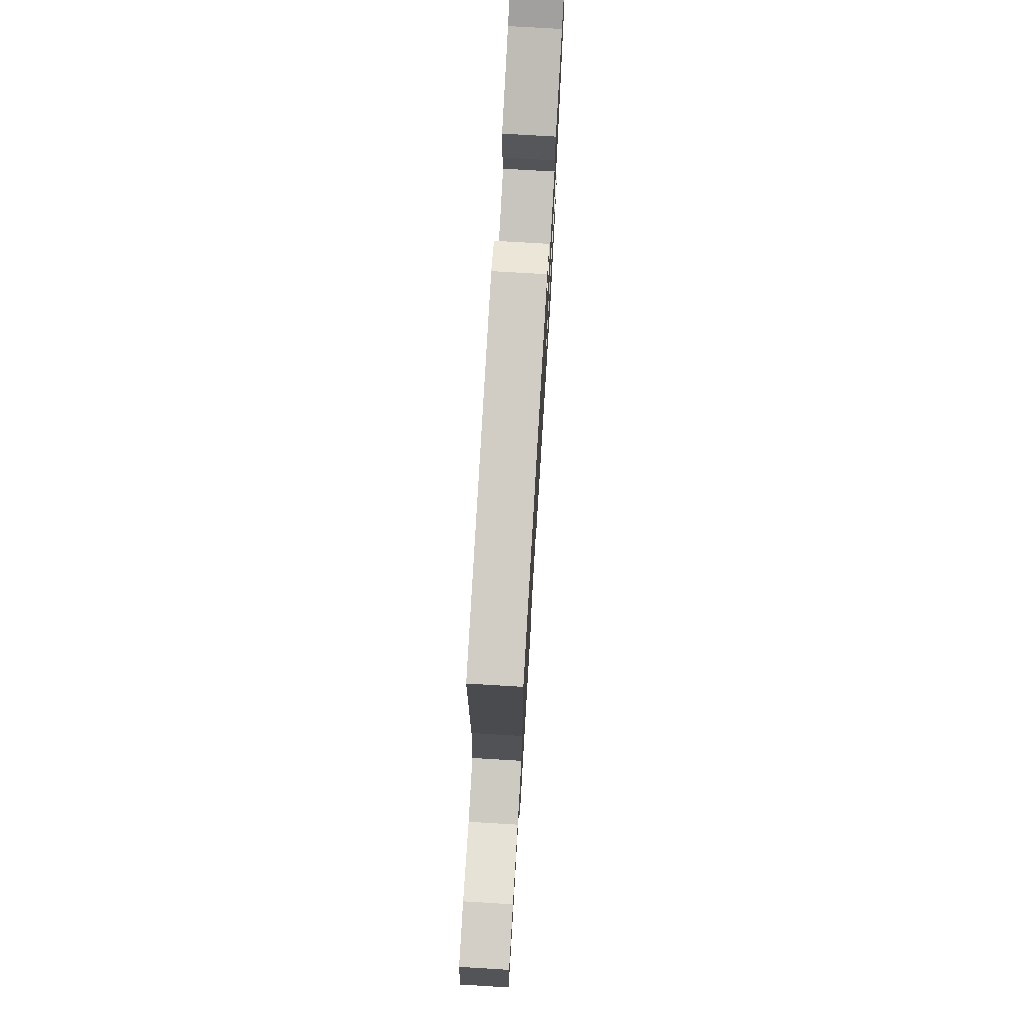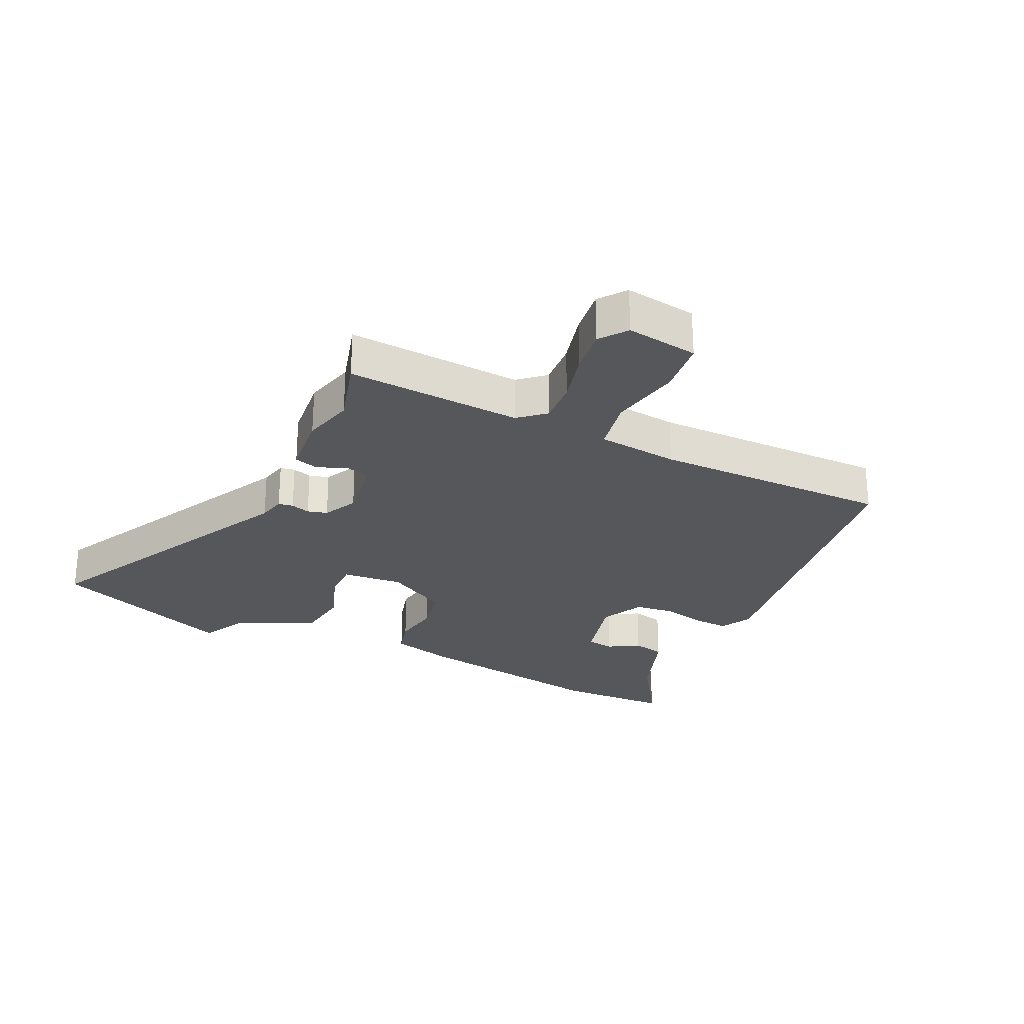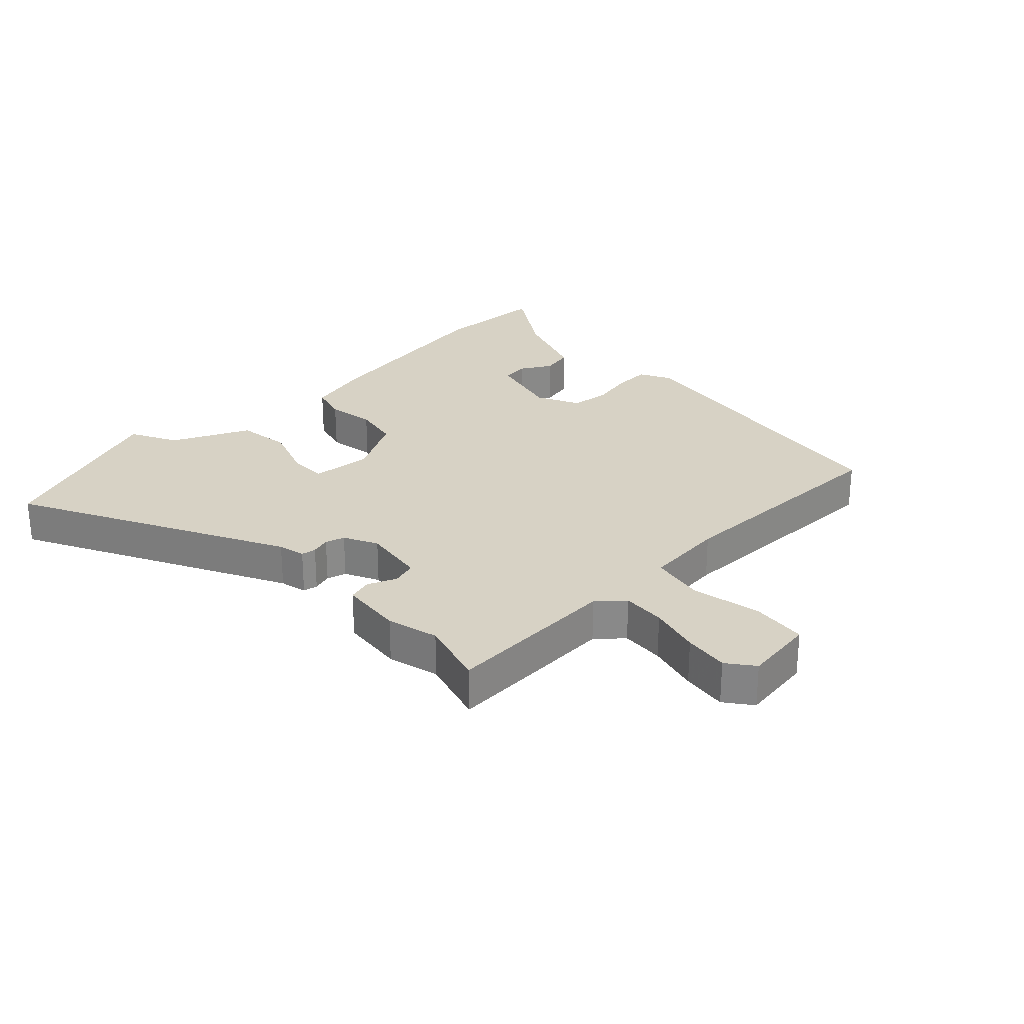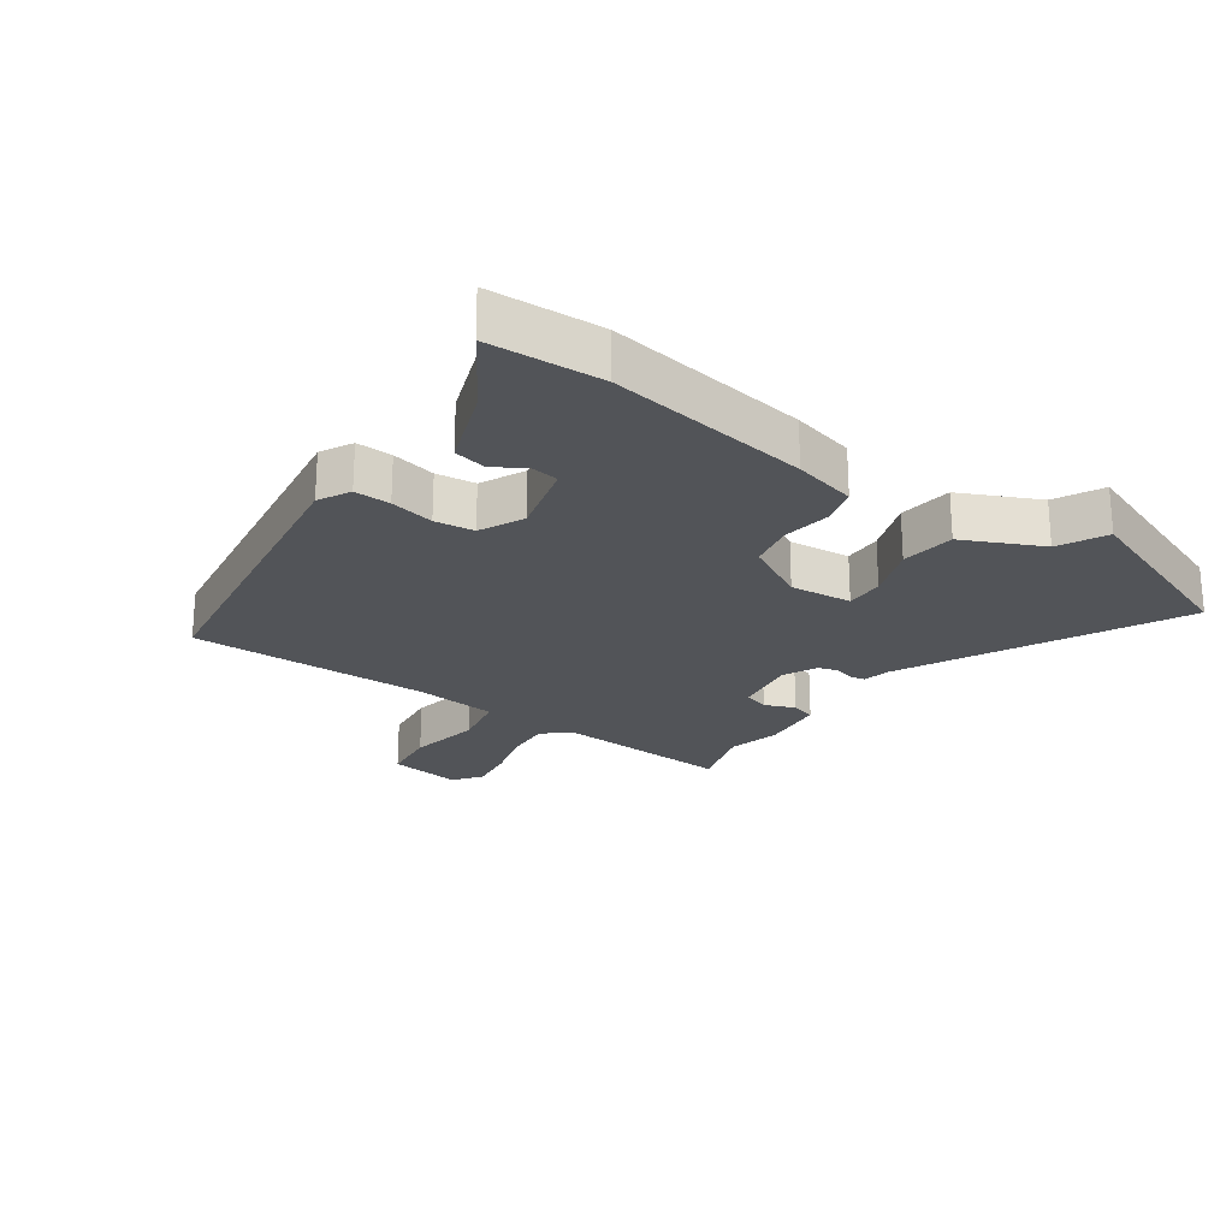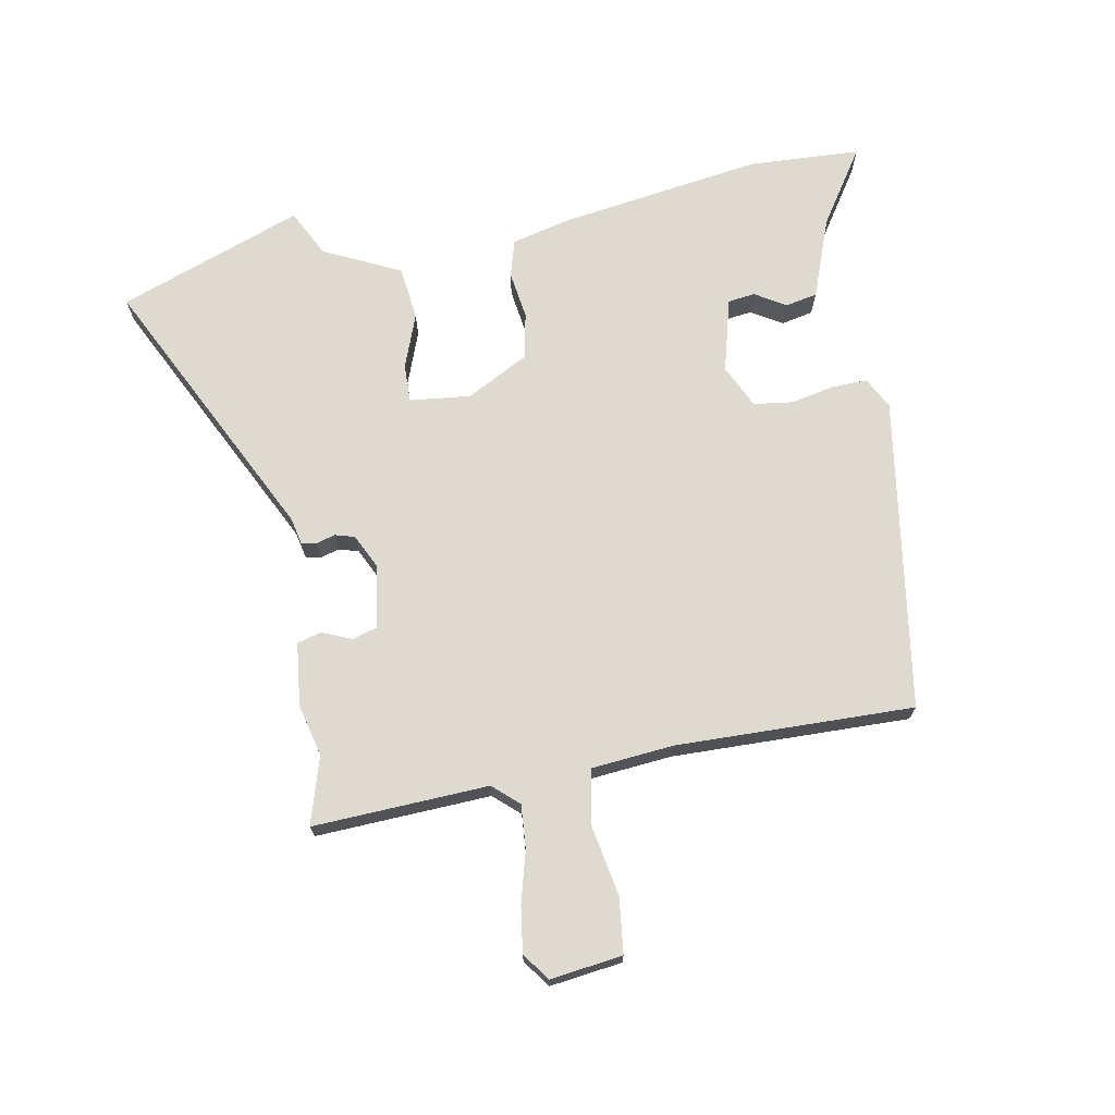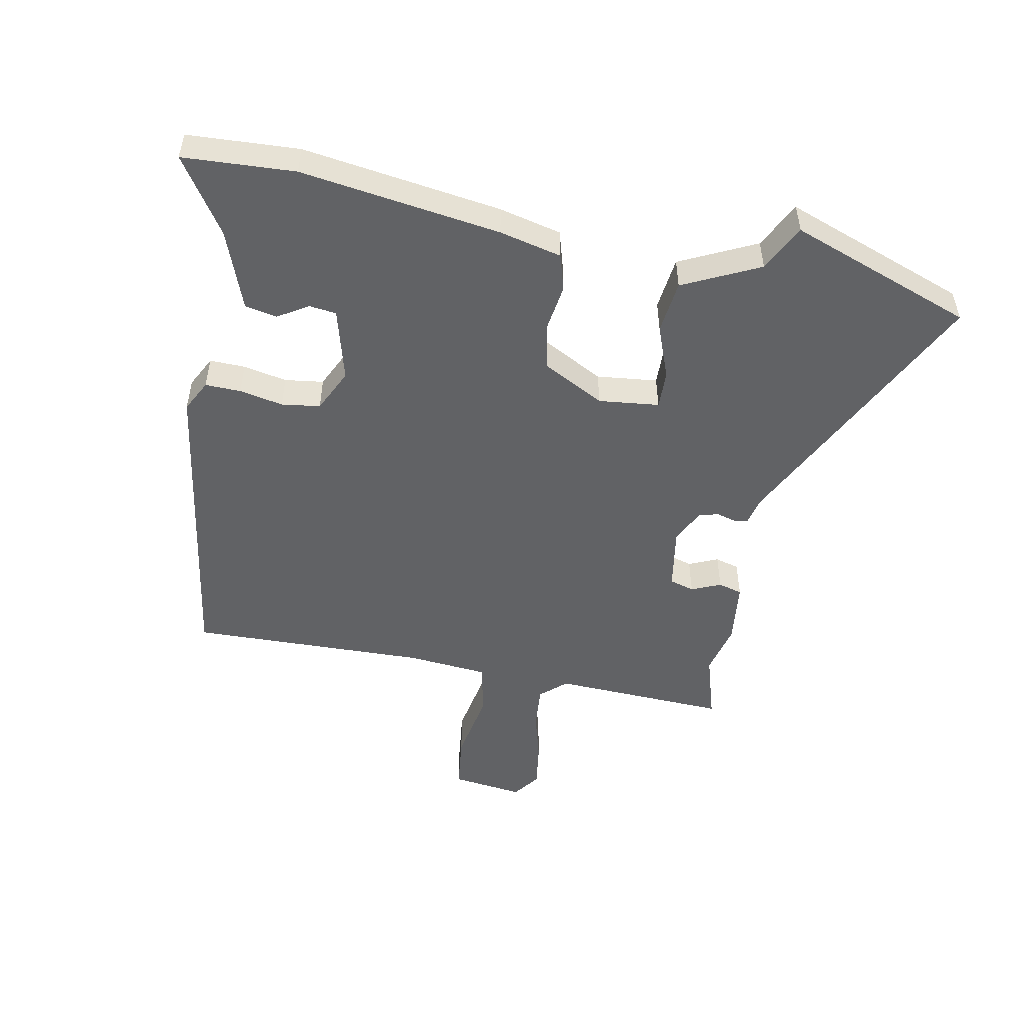
<metadata>
{"format":"obj","ext":"obj","renderer":"f3d","projection":"perspective","resolution":1024,"background":"white","views":[{"elev":75.0,"azim":-86.6,"up":"+Z"},{"elev":-26.7,"azim":-115.8,"up":"+Y"},{"elev":27.2,"azim":-134.0,"up":"+Y"},{"elev":-23.2,"azim":54.9,"up":"+Y"},{"elev":70.8,"azim":-100.1,"up":"+Y"},{"elev":-50.6,"azim":79.5,"up":"+Y"}]}
</metadata>
<code>
v 0.496 0.07 0.587
v 0.504 0.07 0.405
v 0.454 0.07 0.08
v 0.429 0.07 -0.021
v 0.369 0.07 -0.038
v 0.291 0.07 -0.026
v 0.216 0.07 -0.041
v 0.162 0.07 -0.141
v 0.172 0.07 -0.24
v 0.234 0.07 -0.239
v 0.322 0.07 -0.207
v 0.409 0.07 -0.218
v 0.468 0.07 -0.343
v 0.544 0.07 -0.382
v 0.432 0.07 -0.68
v -0.001 0.07 -0.461
v -0.045 0.07 -0.451
v -0.049 0.07 -0.427
v -0.04 0.07 -0.396
v -0.049 0.07 -0.364
v -0.104 0.07 -0.337
v -0.207 0.07 -0.353
v -0.219 0.07 -0.393
v -0.199 0.07 -0.441
v -0.21 0.07 -0.48
v -0.313 0.07 -0.491
v -0.397 0.07 -0.47
v -0.507 0.07 -0.502
v -0.492 0.07 -0.217
v -0.529 0.07 -0.175
v -0.6 0.07 -0.18
v -0.684 0.07 -0.202
v -0.758 0.07 -0.212
v -0.802 0.07 -0.179
v -0.786 0.07 -0.062
v -0.696 0.07 -0.052
v -0.581 0.07 -0.074
v -0.492 0.07 -0.057
v -0.479 0.07 0.075
v -0.485 0.07 0.462
v 0.024 0.07 0.536
v 0.075 0.07 0.509
v 0.073 0.07 0.451
v 0.058 0.07 0.38
v 0.066 0.07 0.317
v 0.136 0.07 0.283
v 0.256 0.07 0.314
v 0.262 0.07 0.358
v 0.232 0.07 0.408
v 0.243 0.07 0.46
v 0.373 0.07 0.507
v 0.496 0 0.587
v 0.504 0 0.405
v 0.454 0 0.08
v 0.429 0 -0.021
v 0.369 0 -0.038
v 0.291 0 -0.026
v 0.216 0 -0.041
v 0.162 0 -0.141
v 0.172 0 -0.24
v 0.234 0 -0.239
v 0.322 0 -0.207
v 0.409 0 -0.218
v 0.468 0 -0.343
v 0.544 0 -0.382
v 0.432 0 -0.68
v -0.001 0 -0.461
v -0.045 0 -0.451
v -0.049 0 -0.427
v -0.04 0 -0.396
v -0.049 0 -0.364
v -0.104 0 -0.337
v -0.207 0 -0.353
v -0.219 0 -0.393
v -0.199 0 -0.441
v -0.21 0 -0.48
v -0.313 0 -0.491
v -0.397 0 -0.47
v -0.507 0 -0.502
v -0.492 0 -0.217
v -0.529 0 -0.175
v -0.6 0 -0.18
v -0.684 0 -0.202
v -0.758 0 -0.212
v -0.802 0 -0.179
v -0.786 0 -0.062
v -0.696 0 -0.052
v -0.581 0 -0.074
v -0.492 0 -0.057
v -0.479 0 0.075
v -0.485 0 0.462
v 0.024 0 0.536
v 0.075 0 0.509
v 0.073 0 0.451
v 0.058 0 0.38
v 0.066 0 0.317
v 0.136 0 0.283
v 0.256 0 0.314
v 0.262 0 0.358
v 0.232 0 0.408
v 0.243 0 0.46
v 0.373 0 0.507
f 48 49 50 51
f 4 5 6
f 3 4 6
f 2 3 6
f 1 2 6
f 51 1 6
f 48 51 6
f 47 48 6
f 46 47 6 7
f 45 46 7 8
f 42 43 44
f 41 42 44
f 40 41 44
f 39 40 44
f 38 39 44 45
f 35 36 37
f 34 35 37
f 33 34 37
f 32 33 37
f 31 32 37
f 30 31 37 38
f 45 8 9
f 38 45 9
f 30 38 9
f 29 30 9
f 25 26 27
f 24 25 27
f 23 24 27
f 27 28 29
f 23 27 29
f 22 23 29
f 16 17 18 19
f 16 19 20
f 15 16 20
f 14 15 20
f 13 14 20
f 12 13 20
f 11 12 20
f 10 11 20
f 9 10 20 21
f 9 21 22 29
f 102 101 100 99
f 57 56 55
f 57 55 54
f 57 54 53
f 57 53 52
f 57 52 102
f 57 102 99
f 57 99 98
f 58 57 98 97
f 59 58 97 96
f 95 94 93
f 95 93 92
f 95 92 91
f 95 91 90
f 96 95 90 89
f 88 87 86
f 88 86 85
f 88 85 84
f 88 84 83
f 88 83 82
f 89 88 82 81
f 60 59 96
f 60 96 89
f 60 89 81
f 60 81 80
f 78 77 76
f 78 76 75
f 78 75 74
f 80 79 78
f 80 78 74
f 80 74 73
f 70 69 68 67
f 71 70 67
f 71 67 66
f 71 66 65
f 71 65 64
f 71 64 63
f 71 63 62
f 71 62 61
f 72 71 61 60
f 80 73 72 60
f 1 52 53 2
f 2 53 54 3
f 3 54 55 4
f 4 55 56 5
f 5 56 57 6
f 6 57 58 7
f 7 58 59 8
f 8 59 60 9
f 9 60 61 10
f 10 61 62 11
f 11 62 63 12
f 12 63 64 13
f 13 64 65 14
f 14 65 66 15
f 15 66 67 16
f 16 67 68 17
f 17 68 69 18
f 18 69 70 19
f 19 70 71 20
f 20 71 72 21
f 21 72 73 22
f 22 73 74 23
f 23 74 75 24
f 24 75 76 25
f 25 76 77 26
f 26 77 78 27
f 27 78 79 28
f 28 79 80 29
f 29 80 81 30
f 30 81 82 31
f 31 82 83 32
f 32 83 84 33
f 33 84 85 34
f 34 85 86 35
f 35 86 87 36
f 36 87 88 37
f 37 88 89 38
f 38 89 90 39
f 39 90 91 40
f 40 91 92 41
f 41 92 93 42
f 42 93 94 43
f 43 94 95 44
f 44 95 96 45
f 45 96 97 46
f 46 97 98 47
f 47 98 99 48
f 48 99 100 49
f 49 100 101 50
f 50 101 102 51
f 51 102 52 1

</code>
